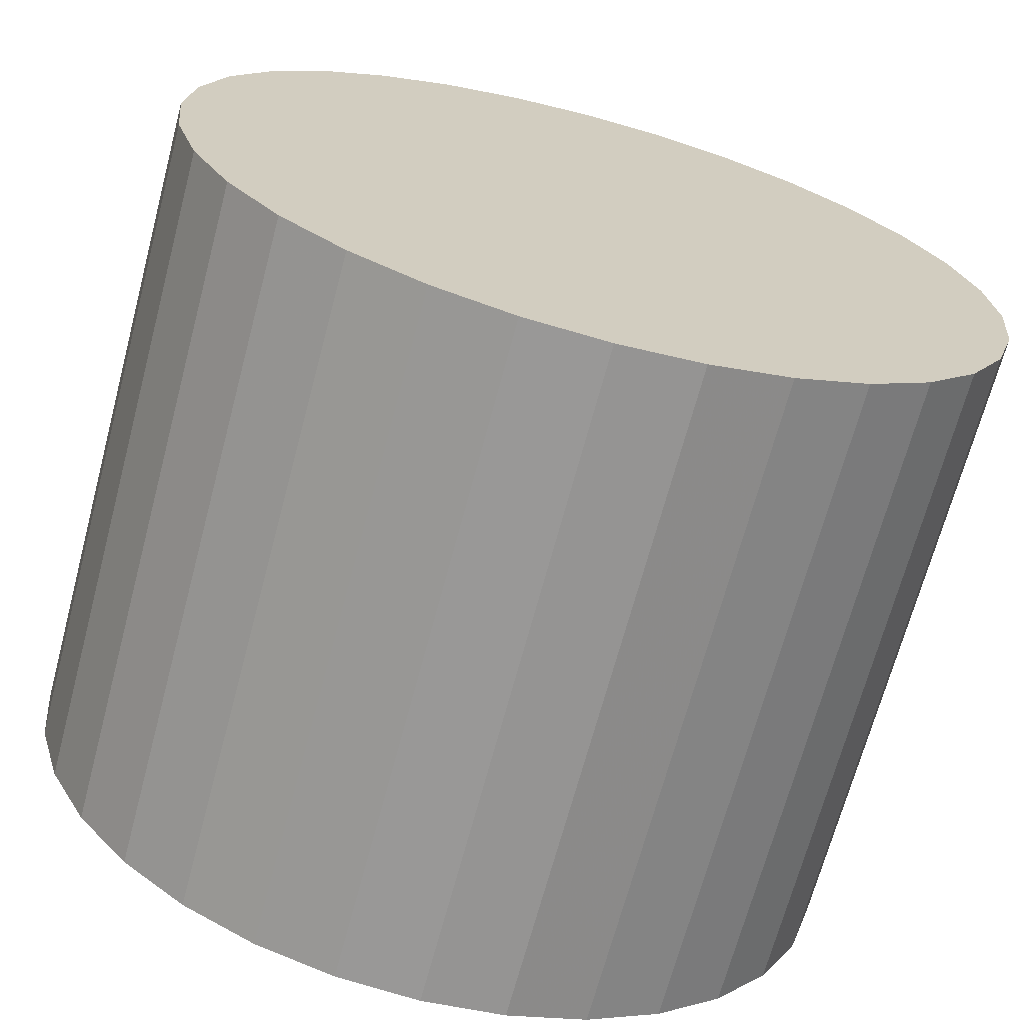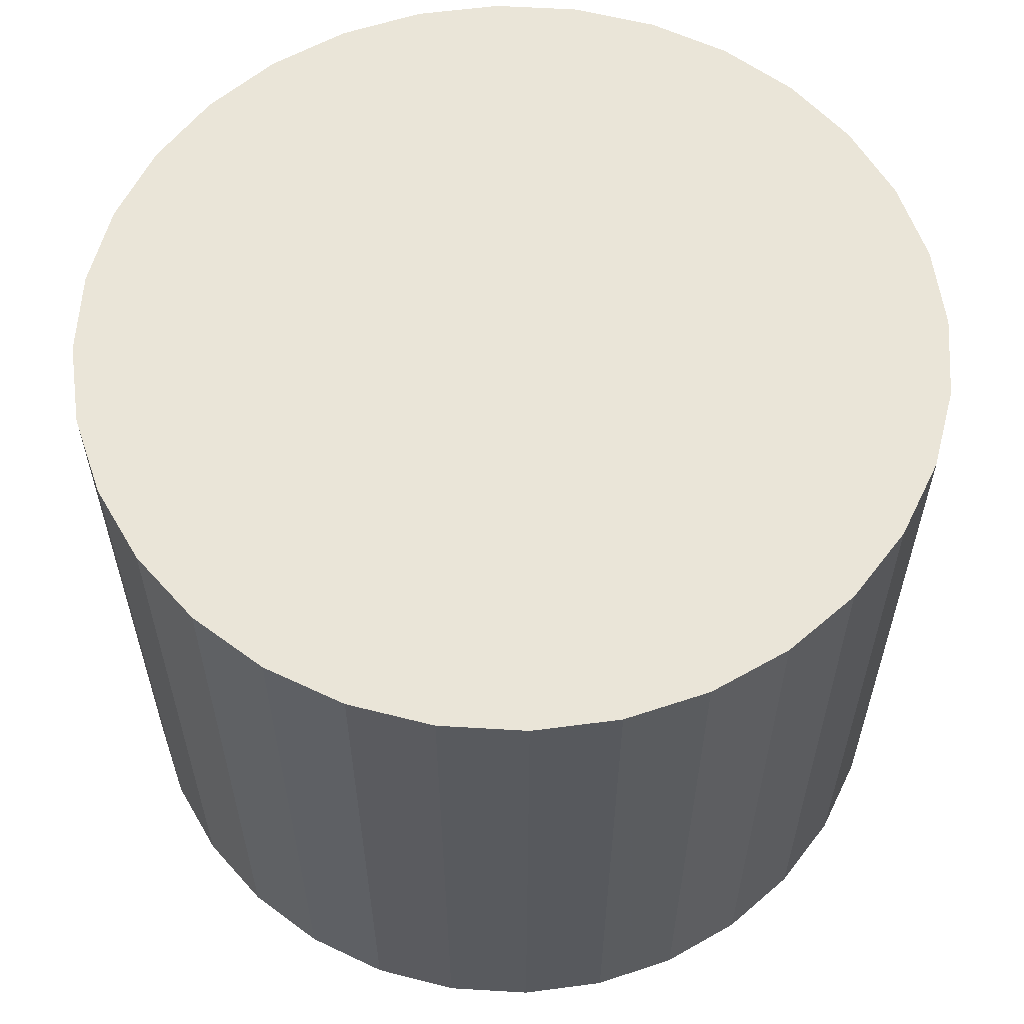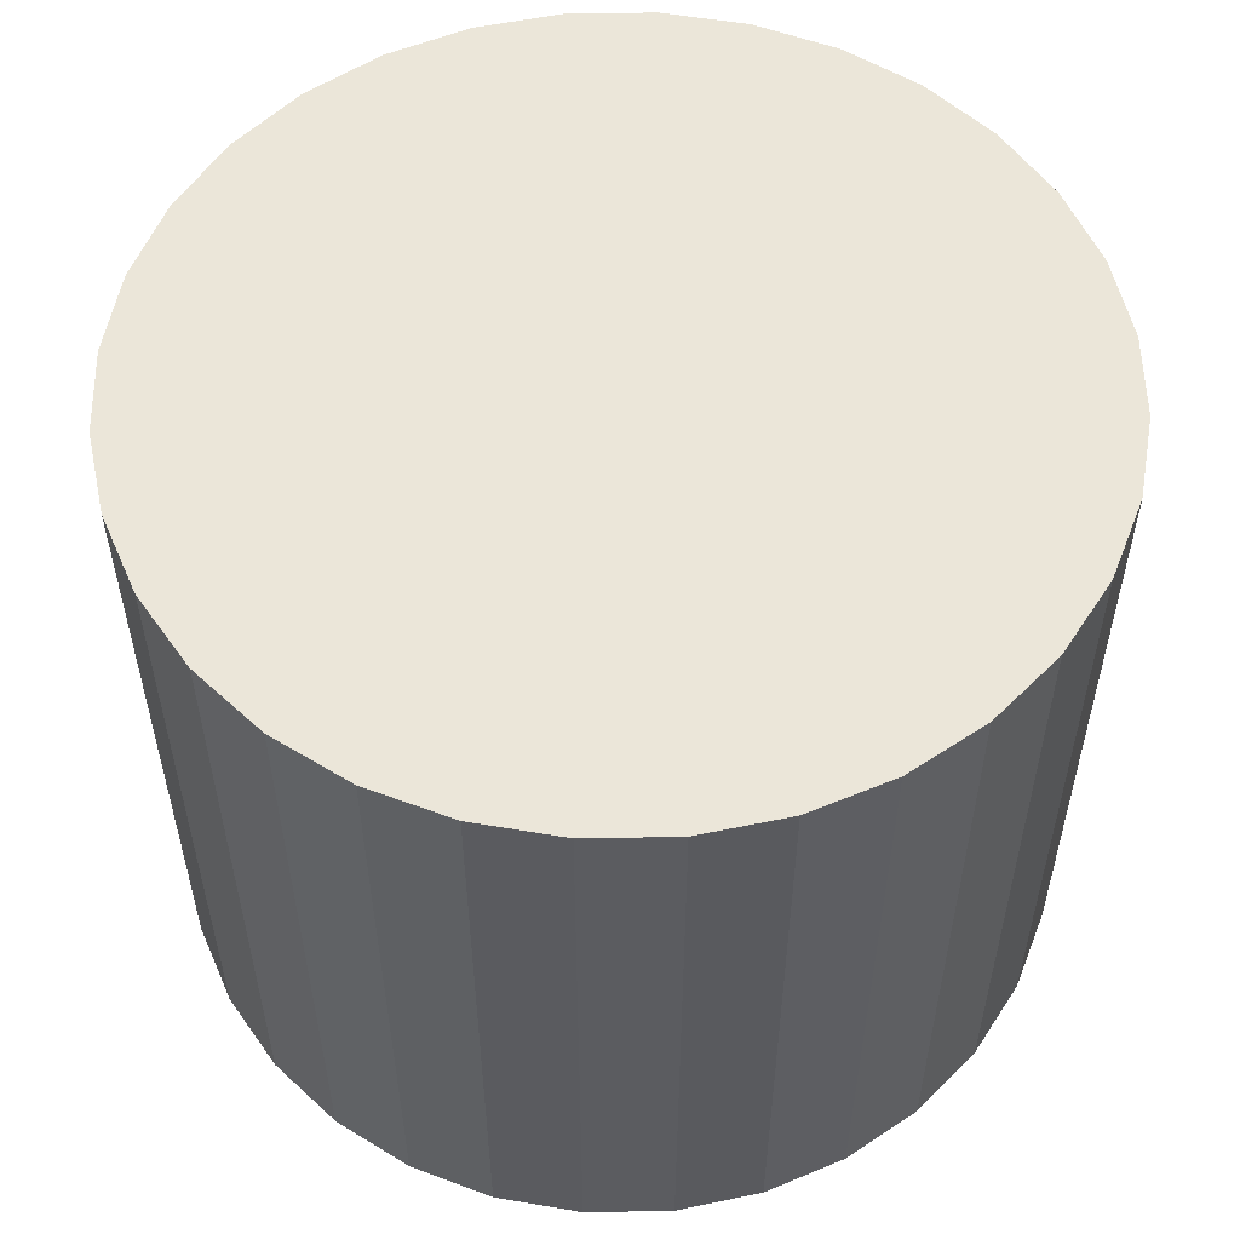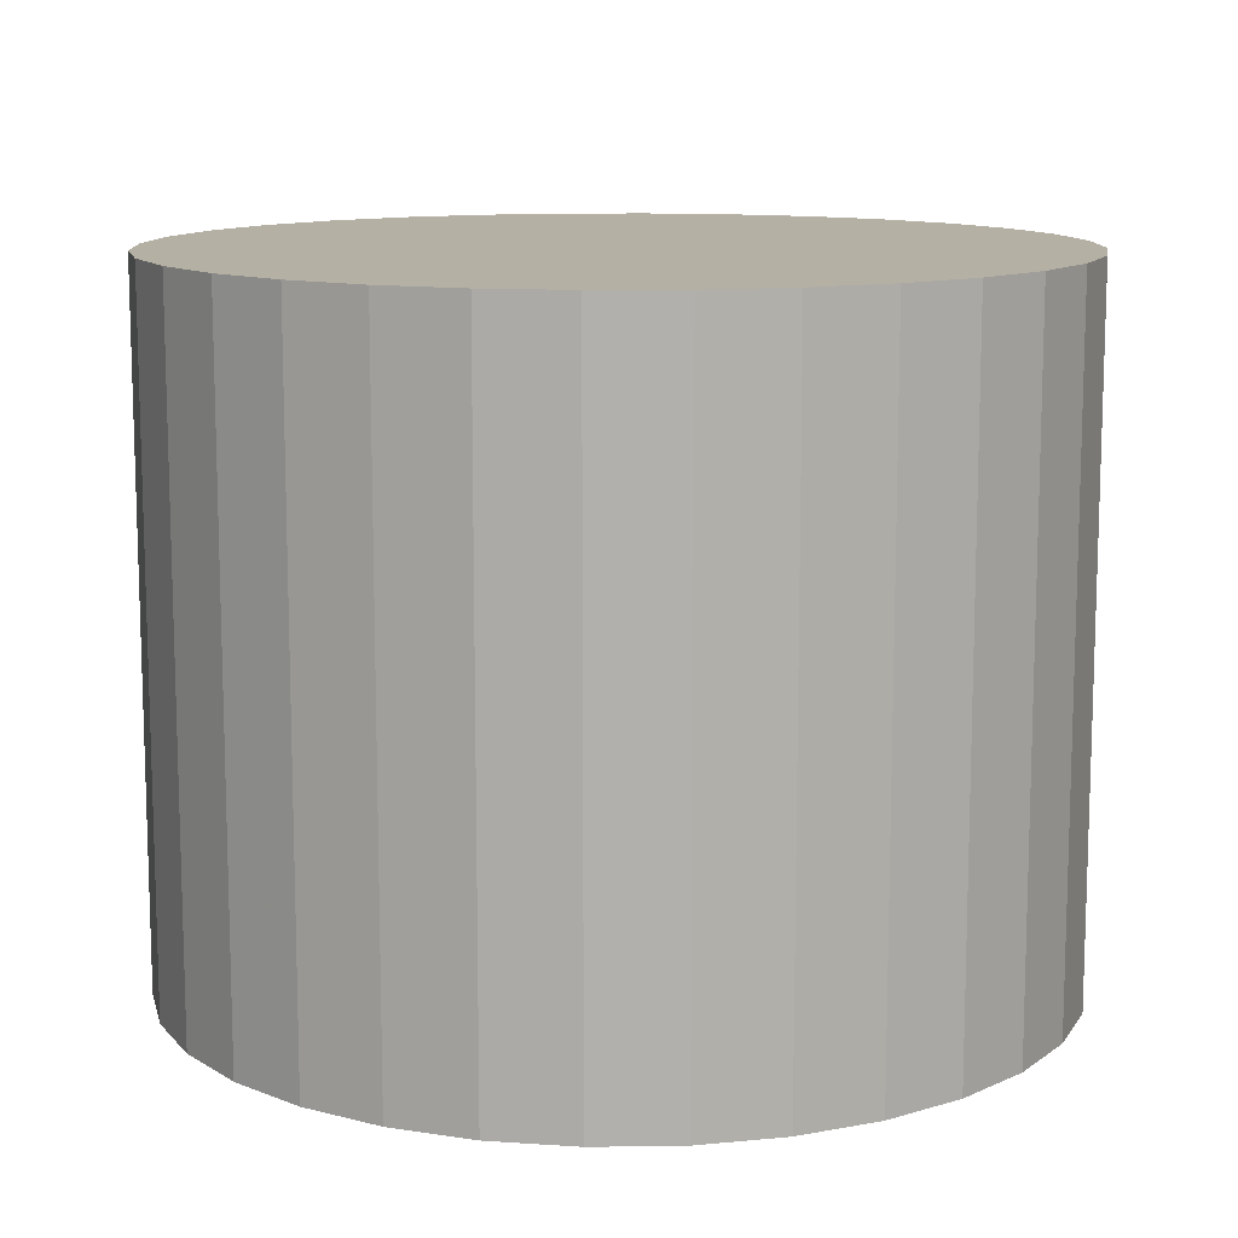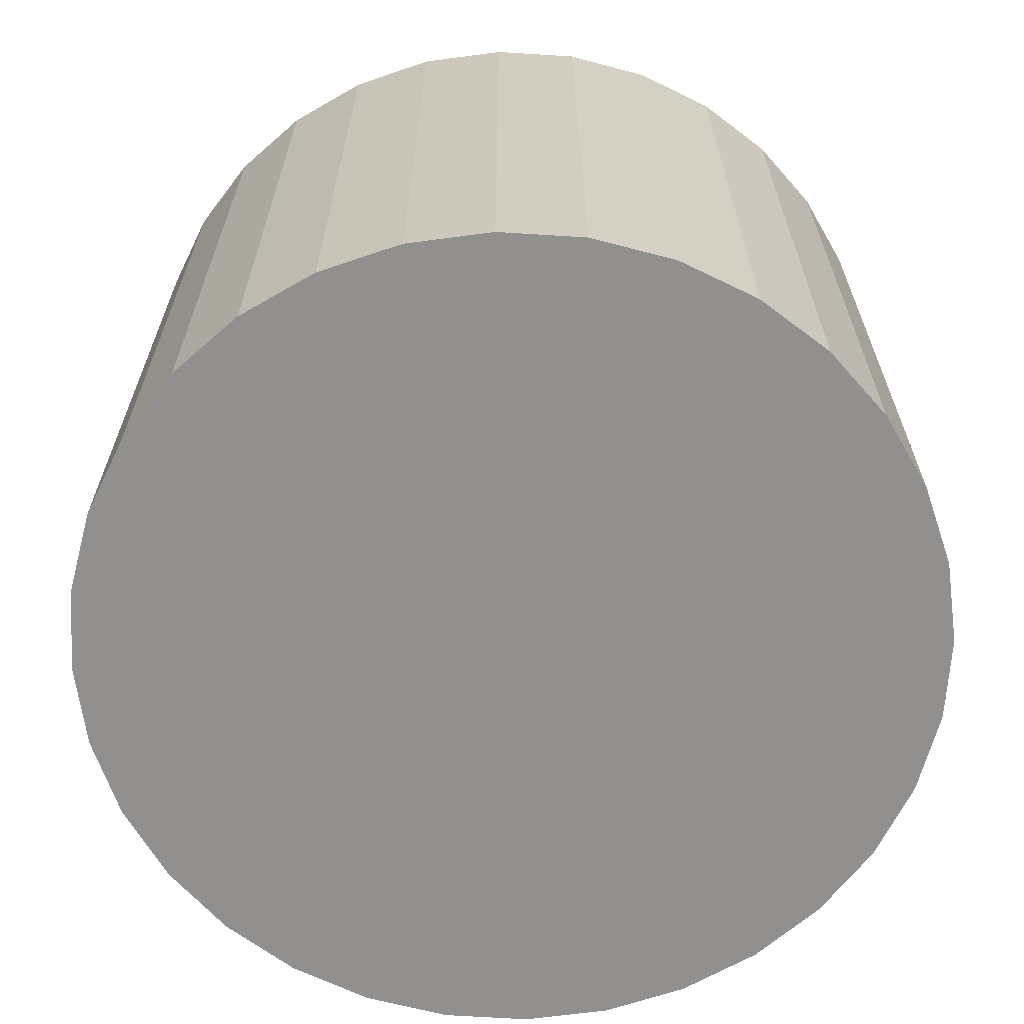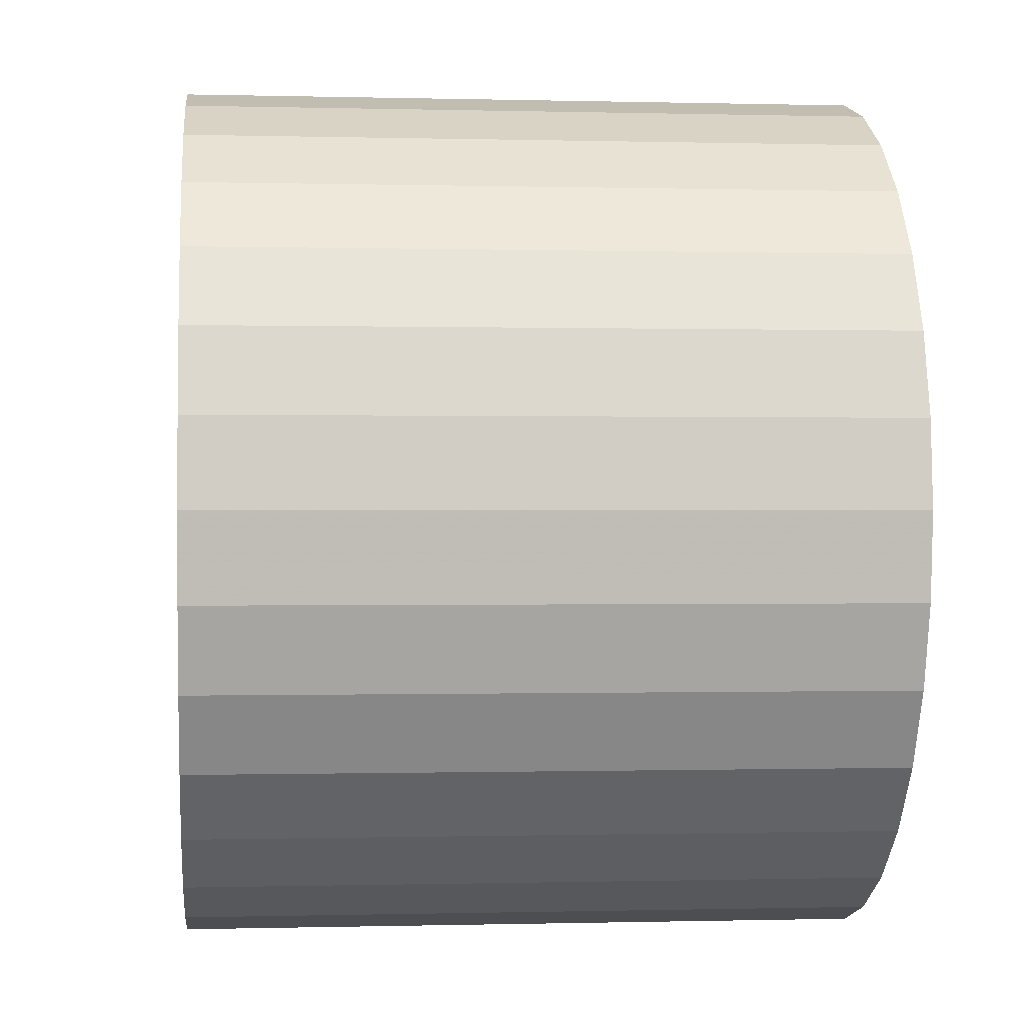
<metadata>
{"format":"obj","ext":"obj","renderer":"f3d","projection":"perspective","resolution":1024,"background":"white","views":[{"elev":-68.2,"azim":-14.9,"up":"+Y"},{"elev":59.1,"azim":65.4,"up":"+Z"},{"elev":55.3,"azim":150.8,"up":"+Z"},{"elev":11.6,"azim":-86.3,"up":"+Z"},{"elev":-65.7,"azim":159.5,"up":"+Z"},{"elev":-0.2,"azim":84.2,"up":"+Y"}]}
</metadata>
<code>
v 0 0 -0.02546
v 0.03238 0 -0.02546
v 0.03238 0 0.02546
v 0 0 0.02546
v 0.03176 0.006318 -0.02546
v 0.03176 0.006318 0.02546
v 0.02992 0.01239 -0.02546
v 0.02992 0.01239 0.02546
v 0.02693 0.01799 -0.02546
v 0.02693 0.01799 0.02546
v 0.0229 0.0229 -0.02546
v 0.0229 0.0229 0.02546
v 0.01799 0.02693 -0.02546
v 0.01799 0.02693 0.02546
v 0.01239 0.02992 -0.02546
v 0.01239 0.02992 0.02546
v 0.006318 0.03176 -0.02546
v 0.006318 0.03176 0.02546
v 0 0.03238 -0.02546
v 0 0.03238 0.02546
v -0.006318 0.03176 -0.02546
v -0.006318 0.03176 0.02546
v -0.01239 0.02992 -0.02546
v -0.01239 0.02992 0.02546
v -0.01799 0.02693 -0.02546
v -0.01799 0.02693 0.02546
v -0.0229 0.0229 -0.02546
v -0.0229 0.0229 0.02546
v -0.02693 0.01799 -0.02546
v -0.02693 0.01799 0.02546
v -0.02992 0.01239 -0.02546
v -0.02992 0.01239 0.02546
v -0.03176 0.006318 -0.02546
v -0.03176 0.006318 0.02546
v -0.03238 0 -0.02546
v -0.03238 0 0.02546
v -0.03176 -0.006318 -0.02546
v -0.03176 -0.006318 0.02546
v -0.02992 -0.01239 -0.02546
v -0.02992 -0.01239 0.02546
v -0.02693 -0.01799 -0.02546
v -0.02693 -0.01799 0.02546
v -0.0229 -0.0229 -0.02546
v -0.0229 -0.0229 0.02546
v -0.01799 -0.02693 -0.02546
v -0.01799 -0.02693 0.02546
v -0.01239 -0.02992 -0.02546
v -0.01239 -0.02992 0.02546
v -0.006318 -0.03176 -0.02546
v -0.006318 -0.03176 0.02546
v -0 -0.03238 -0.02546
v -0 -0.03238 0.02546
v 0.006318 -0.03176 -0.02546
v 0.006318 -0.03176 0.02546
v 0.01239 -0.02992 -0.02546
v 0.01239 -0.02992 0.02546
v 0.01799 -0.02693 -0.02546
v 0.01799 -0.02693 0.02546
v 0.0229 -0.0229 -0.02546
v 0.0229 -0.0229 0.02546
v 0.02693 -0.01799 -0.02546
v 0.02693 -0.01799 0.02546
v 0.02992 -0.01239 -0.02546
v 0.02992 -0.01239 0.02546
v 0.03176 -0.006318 -0.02546
v 0.03176 -0.006318 0.02546
f 2 1 5
f 2 5 3
f 3 5 6
f 3 6 4
f 5 1 7
f 5 7 6
f 6 7 8
f 6 8 4
f 7 1 9
f 7 9 8
f 8 9 10
f 8 10 4
f 9 1 11
f 9 11 10
f 10 11 12
f 10 12 4
f 11 1 13
f 11 13 12
f 12 13 14
f 12 14 4
f 13 1 15
f 13 15 14
f 14 15 16
f 14 16 4
f 15 1 17
f 15 17 16
f 16 17 18
f 16 18 4
f 17 1 19
f 17 19 18
f 18 19 20
f 18 20 4
f 19 1 21
f 19 21 20
f 20 21 22
f 20 22 4
f 21 1 23
f 21 23 22
f 22 23 24
f 22 24 4
f 23 1 25
f 23 25 24
f 24 25 26
f 24 26 4
f 25 1 27
f 25 27 26
f 26 27 28
f 26 28 4
f 27 1 29
f 27 29 28
f 28 29 30
f 28 30 4
f 29 1 31
f 29 31 30
f 30 31 32
f 30 32 4
f 31 1 33
f 31 33 32
f 32 33 34
f 32 34 4
f 33 1 35
f 33 35 34
f 34 35 36
f 34 36 4
f 35 1 37
f 35 37 36
f 36 37 38
f 36 38 4
f 37 1 39
f 37 39 38
f 38 39 40
f 38 40 4
f 39 1 41
f 39 41 40
f 40 41 42
f 40 42 4
f 41 1 43
f 41 43 42
f 42 43 44
f 42 44 4
f 43 1 45
f 43 45 44
f 44 45 46
f 44 46 4
f 45 1 47
f 45 47 46
f 46 47 48
f 46 48 4
f 47 1 49
f 47 49 48
f 48 49 50
f 48 50 4
f 49 1 51
f 49 51 50
f 50 51 52
f 50 52 4
f 51 1 53
f 51 53 52
f 52 53 54
f 52 54 4
f 53 1 55
f 53 55 54
f 54 55 56
f 54 56 4
f 55 1 57
f 55 57 56
f 56 57 58
f 56 58 4
f 57 1 59
f 57 59 58
f 58 59 60
f 58 60 4
f 59 1 61
f 59 61 60
f 60 61 62
f 60 62 4
f 61 1 63
f 61 63 62
f 62 63 64
f 62 64 4
f 63 1 65
f 63 65 64
f 64 65 66
f 64 66 4
f 65 1 2
f 65 2 66
f 66 2 3
f 66 3 4

</code>
